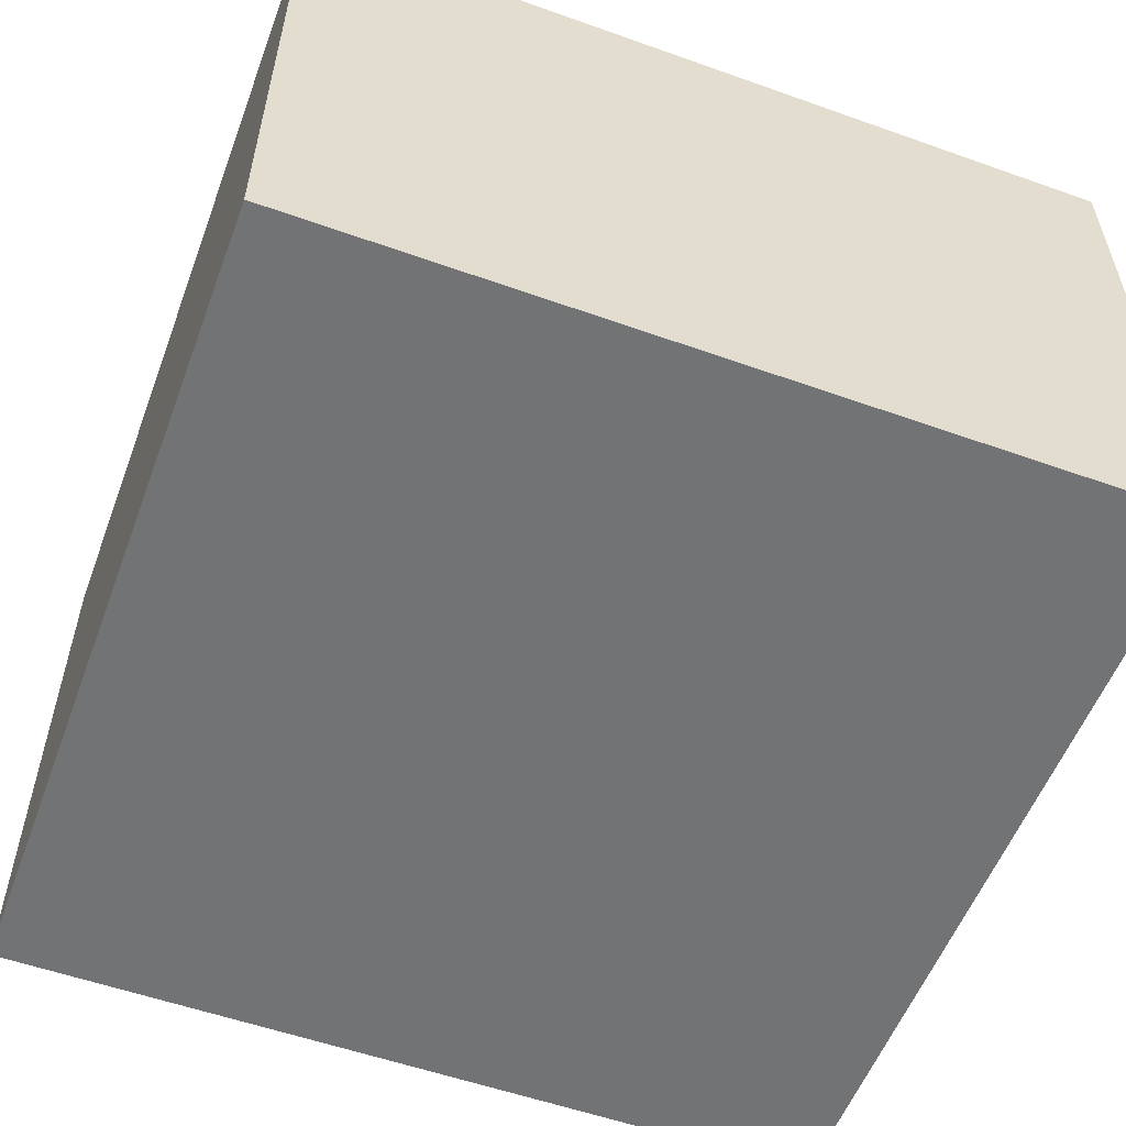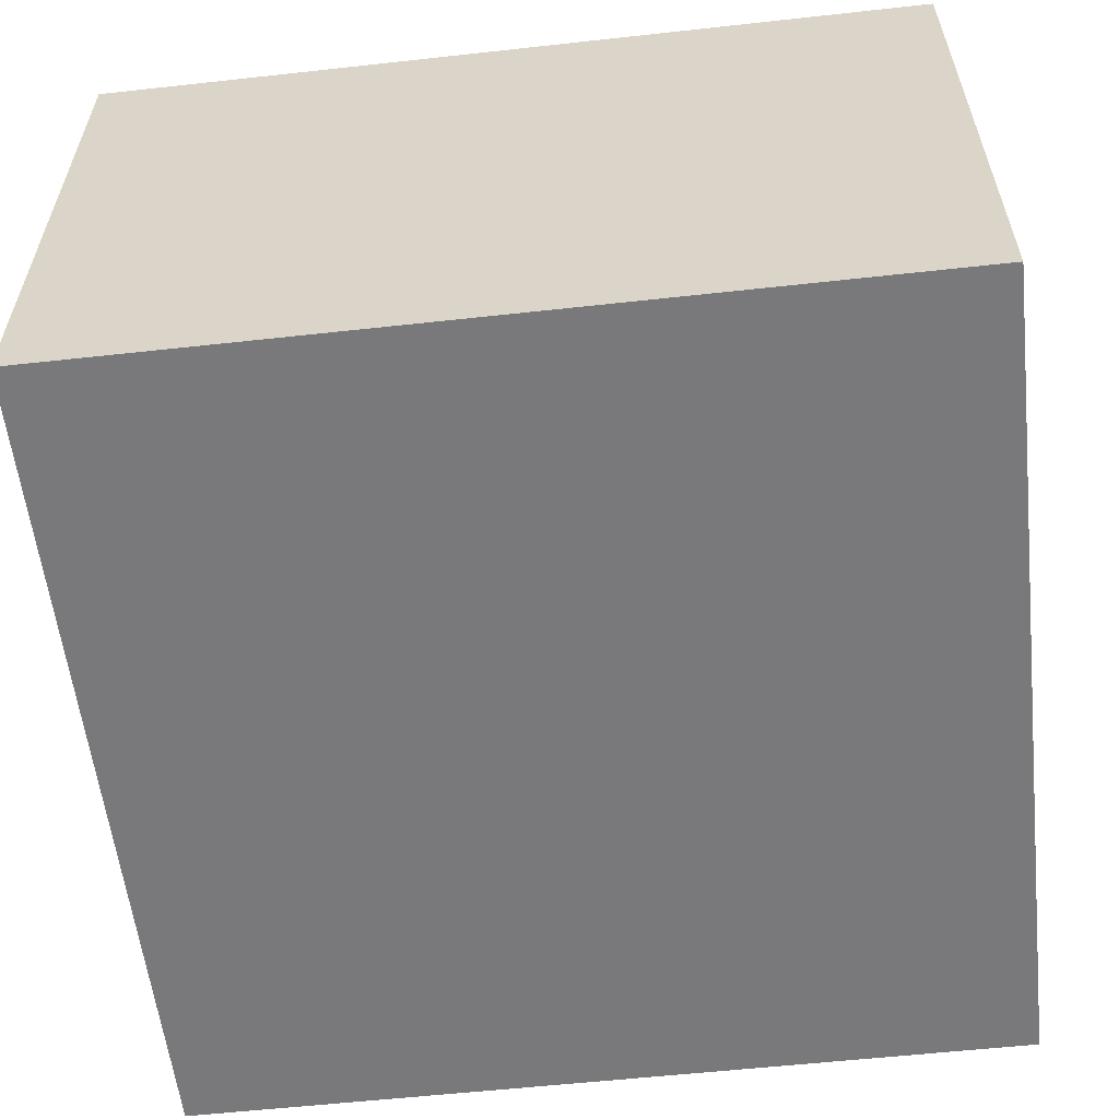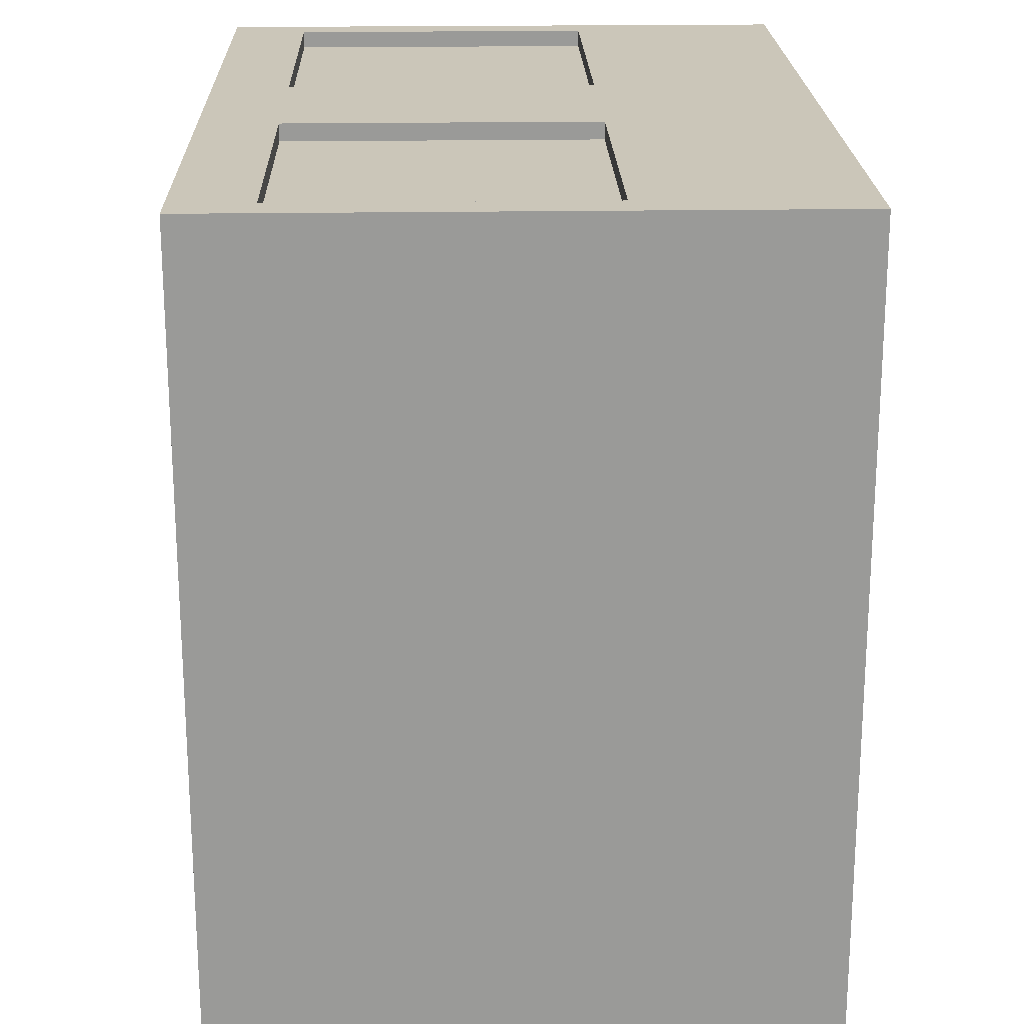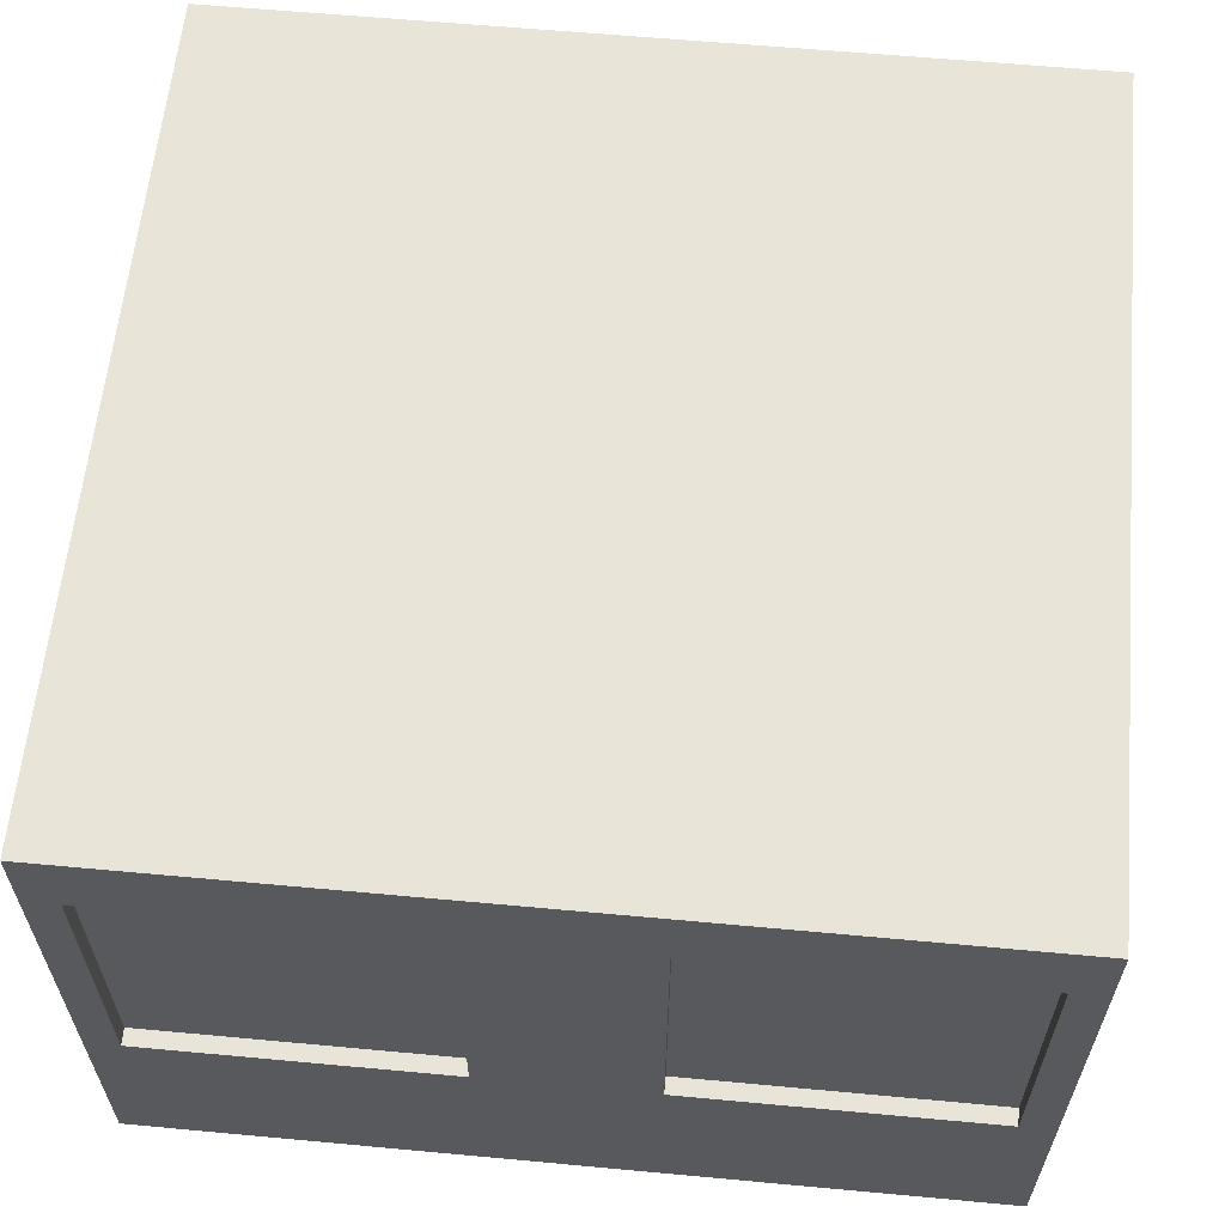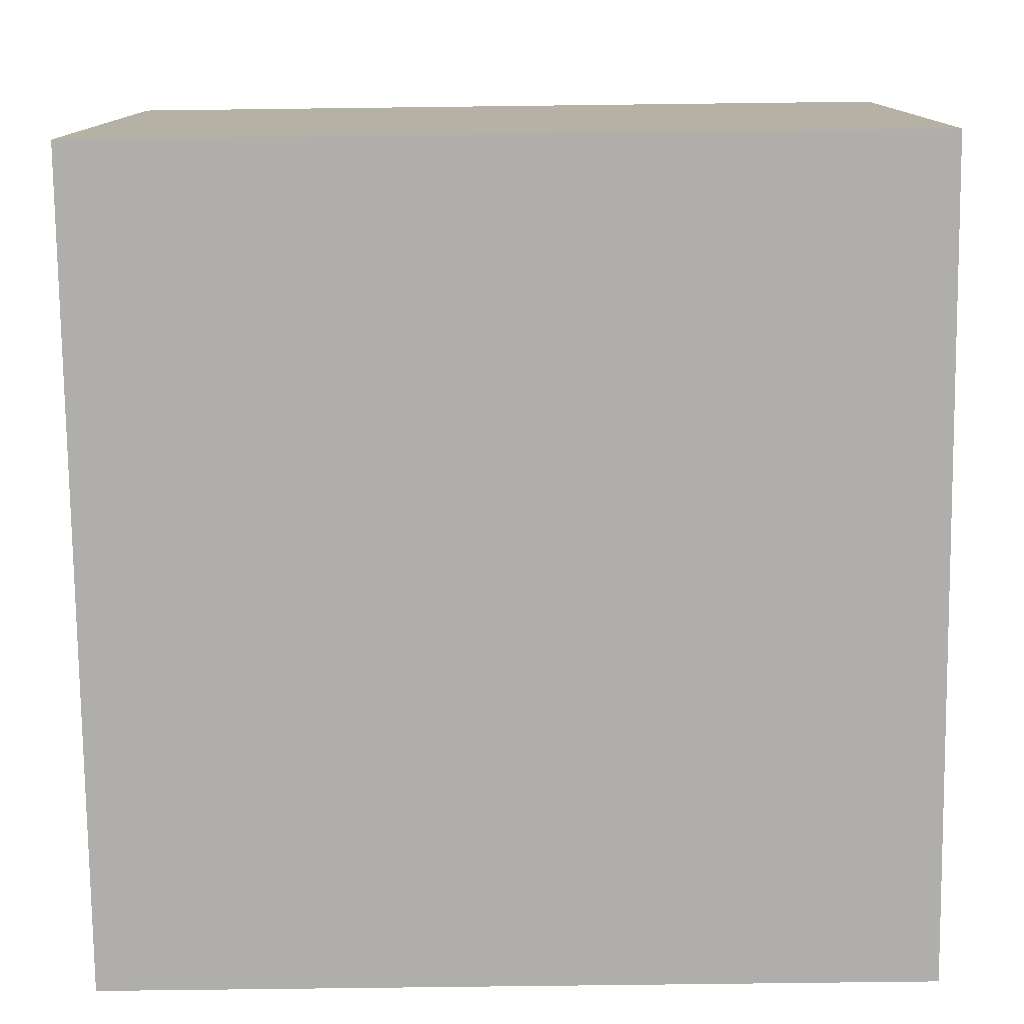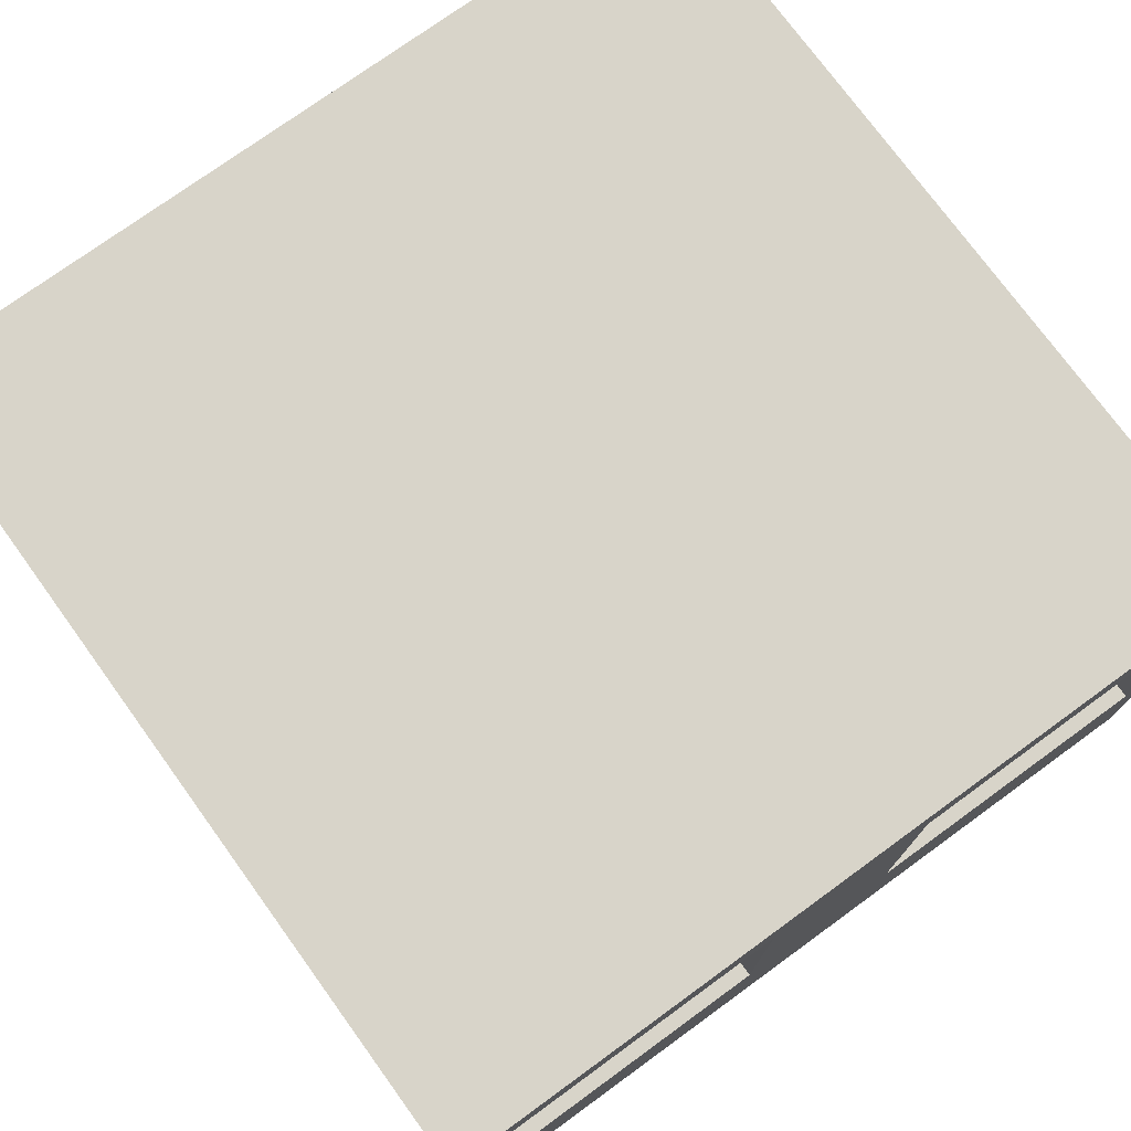
<metadata>
{"format":"obj","ext":"obj","renderer":"f3d","projection":"perspective","resolution":1024,"background":"white","views":[{"elev":-55.7,"azim":159.5,"up":"+Y"},{"elev":-57.9,"azim":-83.5,"up":"+Y"},{"elev":21.0,"azim":-91.6,"up":"+Z"},{"elev":60.6,"azim":5.4,"up":"+Y"},{"elev":-77.8,"azim":90.7,"up":"+Y"},{"elev":75.2,"azim":-36.0,"up":"+Y"}]}
</metadata>
<code>
v -0.23 0.305 0.25
v -0.23 0.125 0.25
v -0.23 0.125 0.24
v -0.23 0.305 0.24
v -0.23 0.125 0.25
v -0.05 0.125 0.25
v -0.05 0.125 0.24
v -0.23 0.125 0.24
v -0.05 0.125 0.25
v -0.05 0.305 0.25
v -0.05 0.305 0.24
v -0.05 0.125 0.24
v -0.05 0.305 0.25
v -0.23 0.305 0.25
v -0.23 0.305 0.24
v -0.05 0.305 0.24
v -0.05 0.305 0.24
v -0.23 0.305 0.24
v -0.23 0.125 0.24
v -0.05 0.125 0.24
v 0.23 0.125 0.25
v 0.23 0.305 0.25
v 0.23 0.305 0.24
v 0.23 0.125 0.24
v 0.23 0.305 0.25
v 0.05 0.305 0.25
v 0.05 0.305 0.24
v 0.23 0.305 0.24
v 0.05 0.305 0.25
v 0.05 0.125 0.25
v 0.05 0.125 0.24
v 0.05 0.305 0.24
v 0.05 0.125 0.25
v 0.23 0.125 0.25
v 0.23 0.125 0.24
v 0.05 0.125 0.24
v 0.05 0.125 0.24
v 0.23 0.125 0.24
v 0.23 0.305 0.24
v 0.05 0.305 0.24
v -0.25 0 -0.25
v -0.25 0 0.25
v -0.25 0.35 0.25
v -0.25 0.35 -0.25
v 0.25 0 -0.25
v -0.25 0 -0.25
v -0.25 0.35 -0.25
v 0.25 0.35 -0.25
v 0.25 0 0.25
v 0.25 0 -0.25
v 0.25 0.35 -0.25
v 0.25 0.35 0.25
v -0.23 0.125 0.25
v -0.23 0.305 0.25
v -0.05 0.305 0.25
v -0.05 0.125 0.25
v 0.23 0.305 0.25
v 0.23 0.125 0.25
v 0.05 0.125 0.25
v 0.05 0.305 0.25
v -0.25 0 0.25
v 0.25 0 0.25
v 0.25 0.35 0.25
v -0.25 0.35 0.25
v -0.25 0.35 0.25
v 0.25 0.35 0.25
v 0.25 0.35 -0.25
v -0.25 0.35 -0.25
v 0.25 0 0.25
v -0.25 0 0.25
v -0.25 0 -0.25
v 0.25 0 -0.25
g 8d450c06-e2bd-11ea-9646-54bf646e7e1f
f 1 2 4
f 4 2 3
g 8d458162-e2bd-11ea-b685-54bf646e7e1f
f 5 6 8
f 8 6 7
g 8d45cf6c-e2bd-11ea-adea-54bf646e7e1f
f 9 10 12
f 12 10 11
g 8d4644ac-e2bd-11ea-a26d-54bf646e7e1f
f 13 14 16
f 16 14 15
g 8d46b9f6-e2bd-11ea-ad8b-54bf646e7e1f
f 17 18 20
f 20 18 19
g 8d47563e-e2bd-11ea-aeb6-54bf646e7e1f
f 21 22 24
f 24 22 23
g 8d47cb98-e2bd-11ea-aca9-54bf646e7e1f
f 25 26 28
f 28 26 27
g 8d4867fa-e2bd-11ea-8b1d-54bf646e7e1f
f 29 30 32
f 32 30 31
g 8d490436-e2bd-11ea-8e78-54bf646e7e1f
f 33 34 36
f 36 34 35
g 8d49797e-e2bd-11ea-b77b-54bf646e7e1f
f 37 38 40
f 40 38 39
g 8d17651a-e2bd-11ea-b631-54bf646e7e1f
f 41 42 44
f 44 42 43
g 8d178c3a-e2bd-11ea-a73f-54bf646e7e1f
f 45 46 48
f 48 46 47
g 8d17da54-e2bd-11ea-94b5-54bf646e7e1f
f 49 50 52
f 52 50 51
g 8d180164-e2bd-11ea-9662-54bf646e7e1f
f 54 64 53
f 53 64 61
f 53 61 56
f 56 61 62
f 56 62 59
f 59 62 58
f 58 62 63
f 58 63 57
f 57 63 60
f 60 63 64
f 60 64 55
f 55 64 54
f 60 55 59
f 59 55 56
g 8d182882-e2bd-11ea-8e4a-54bf646e7e1f
f 66 67 65
f 65 67 68
g 8d1876ba-e2bd-11ea-bef6-54bf646e7e1f
f 69 70 72
f 72 70 71

</code>
